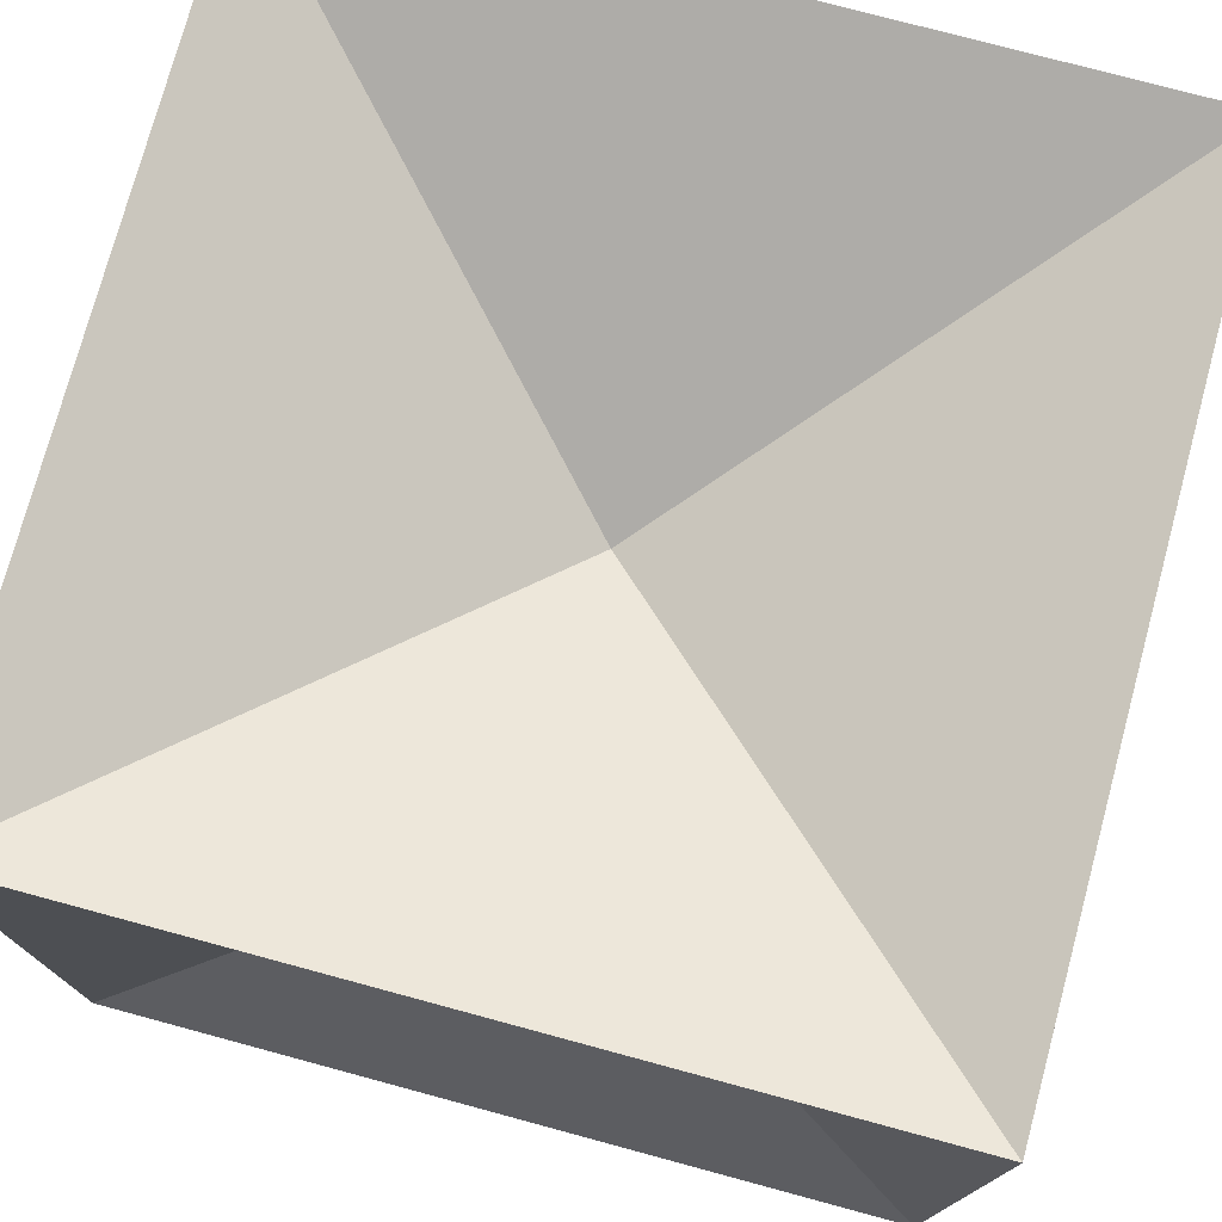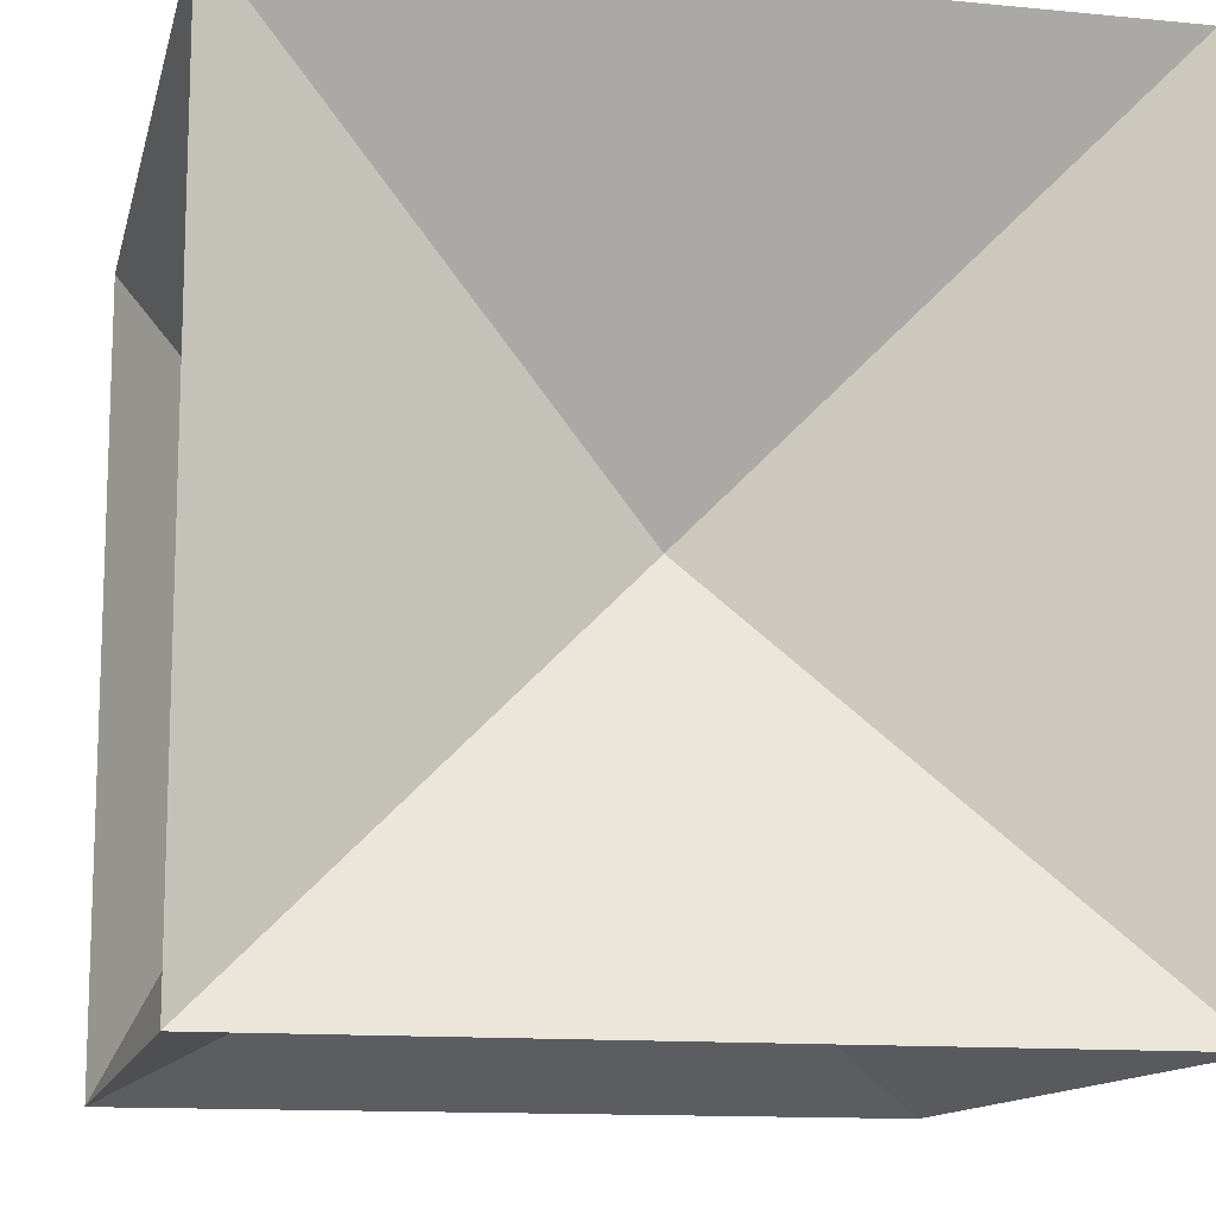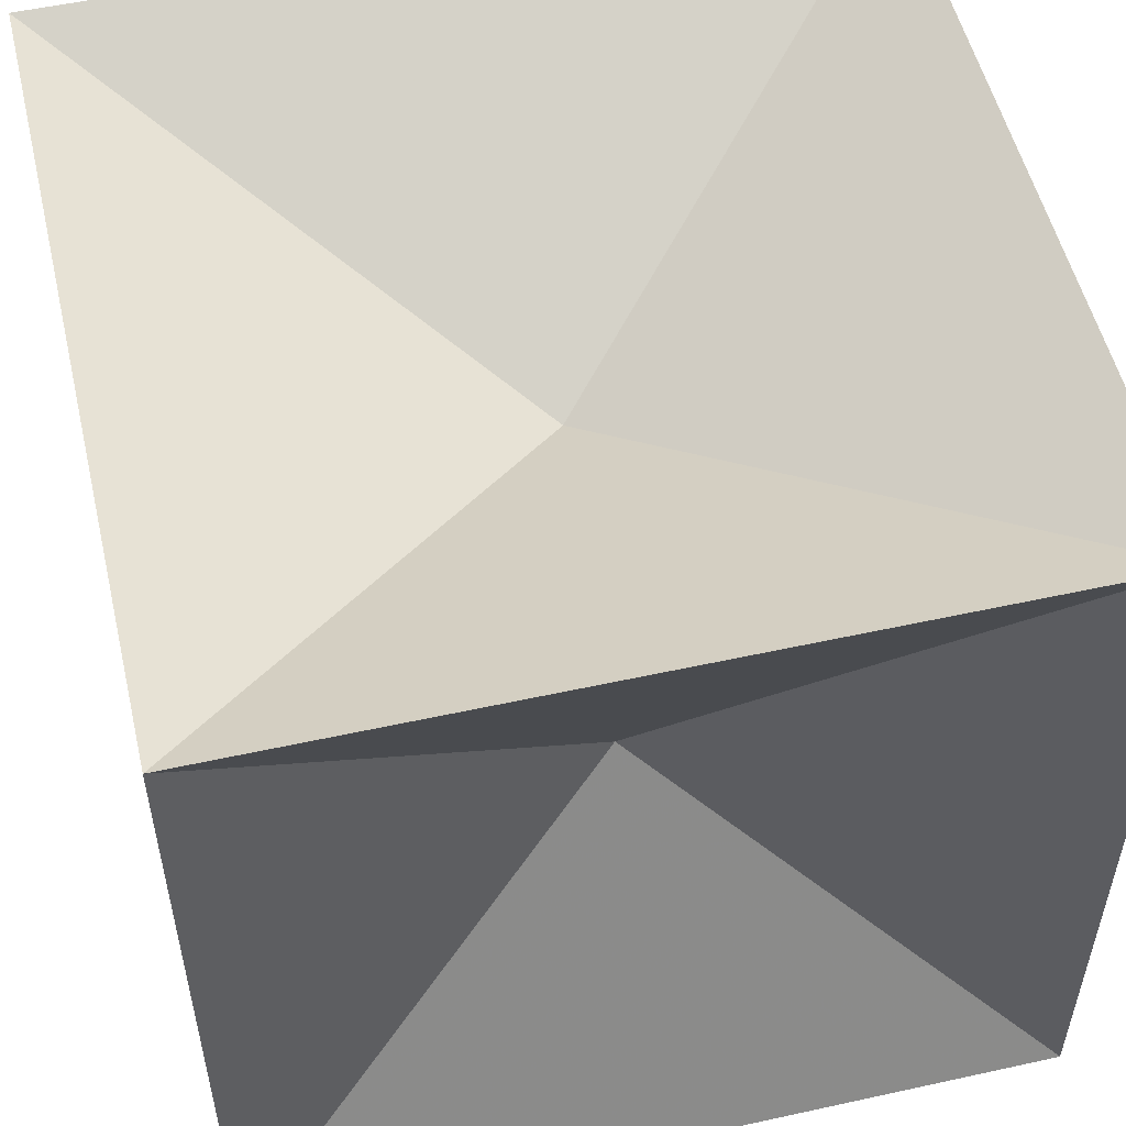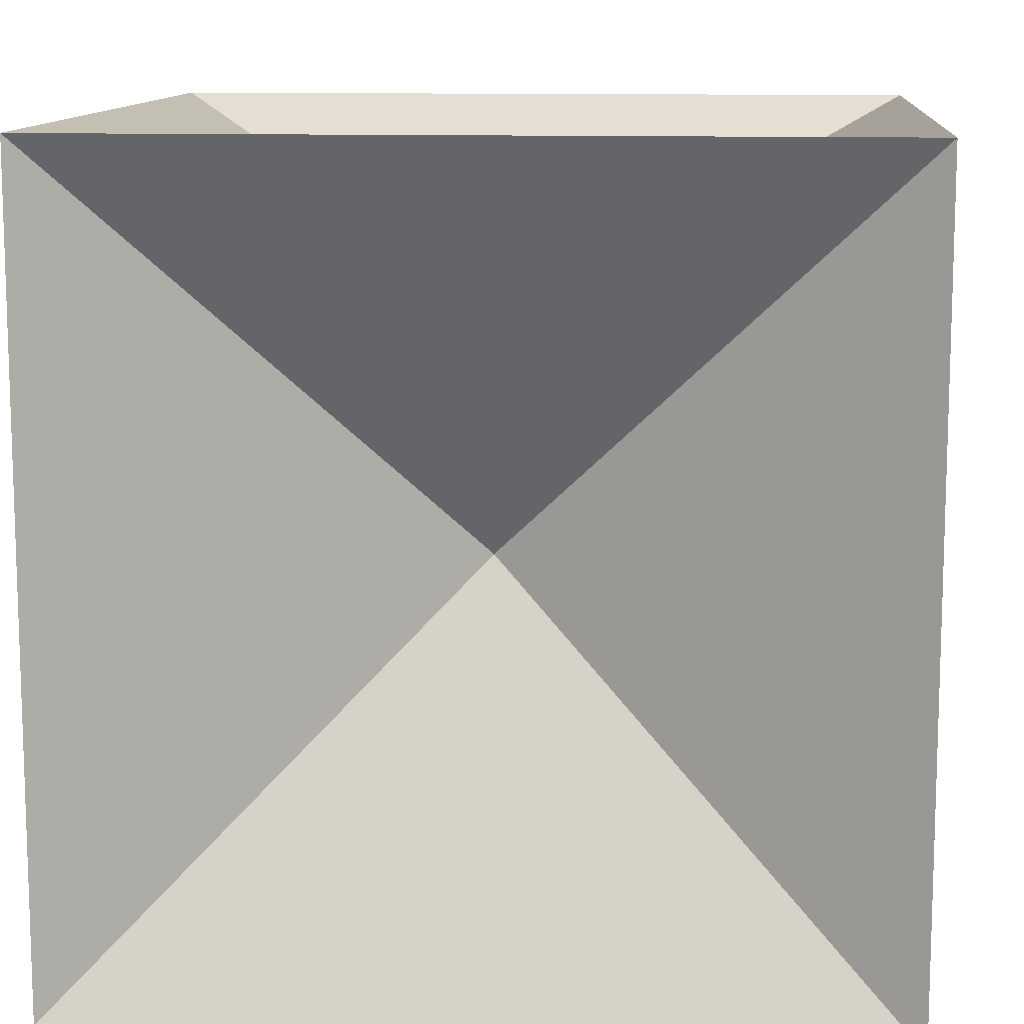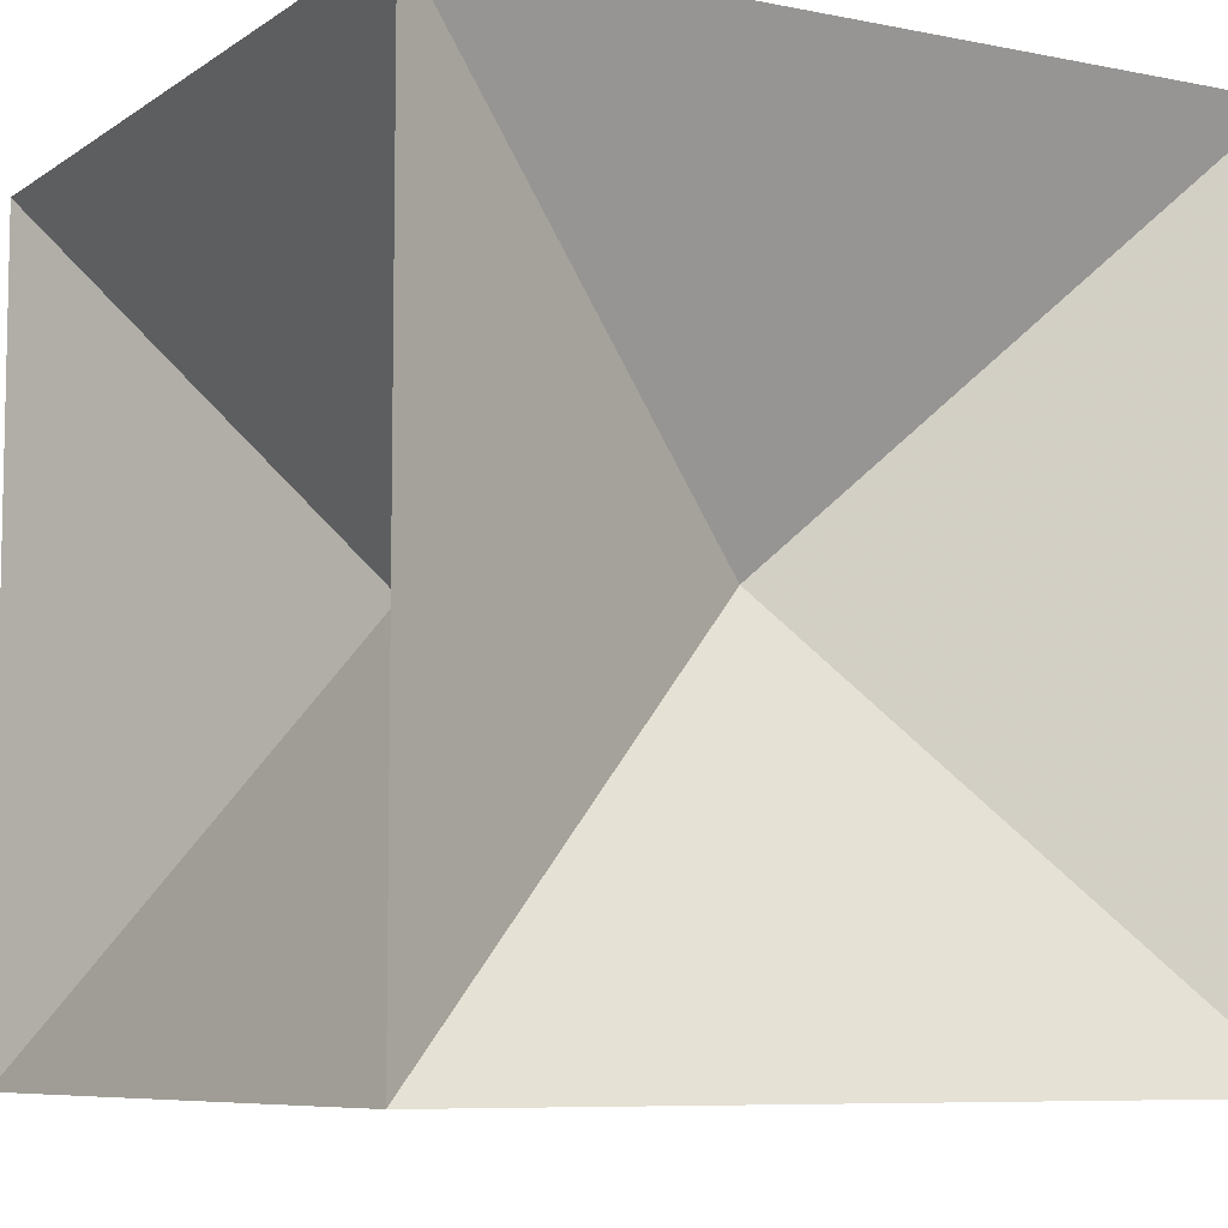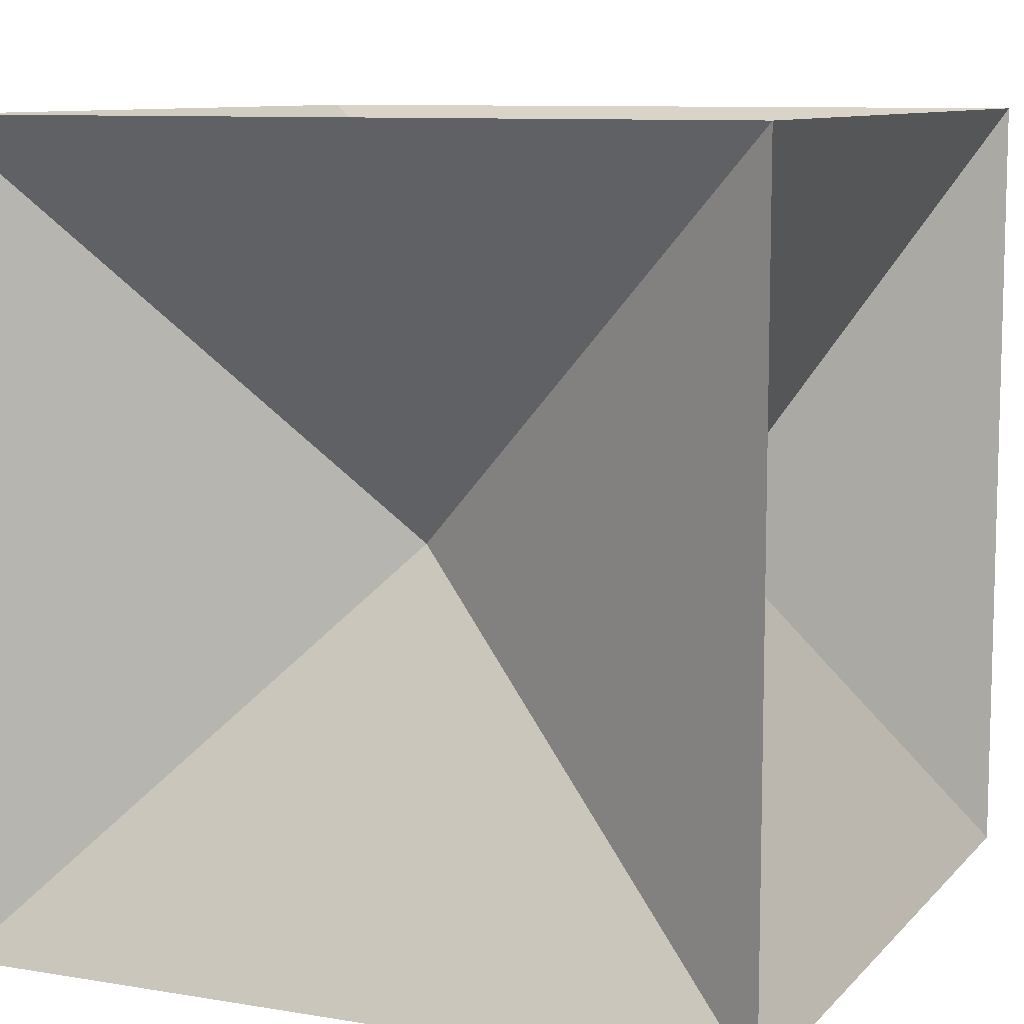
<metadata>
{"format":"obj","ext":"obj","renderer":"f3d","projection":"perspective","resolution":1024,"background":"white","views":[{"elev":75.9,"azim":-164.9,"up":"+Z"},{"elev":-12.7,"azim":77.2,"up":"+Z"},{"elev":53.6,"azim":166.8,"up":"+Y"},{"elev":11.4,"azim":-85.2,"up":"+Z"},{"elev":-7.6,"azim":150.3,"up":"+Z"},{"elev":9.4,"azim":-66.3,"up":"+Y"}]}
</metadata>
<code>
v 0.5 -0.5 -0.5
v -0.5 -0.5 -0.5
v -0.5 -0.5 0.5
v 0.5 -0.5 0.5
v 0.5 0.5 -0.5
v -0.5 0.5 -0.5
v -0.5 0.5 0.5
v 0.5 0.5 0.5
v 0 0 -0.25
v -0.25 0 0
v 0 0 0.25
v 0.25 0 0
v 0 -0.25 0
v 0 0.25 0
f 1 2 9
f 2 6 9
f 6 5 9
f 5 1 9
f 2 3 10
f 3 7 10
f 7 6 10
f 6 2 10
f 3 4 11
f 4 8 11
f 8 7 11
f 7 3 11
f 4 1 12
f 1 5 12
f 5 8 12
f 8 4 12
f 1 4 13
f 4 3 13
f 3 2 13
f 2 1 13
f 5 6 14
f 6 7 14
f 7 8 14
f 8 5 14

</code>
